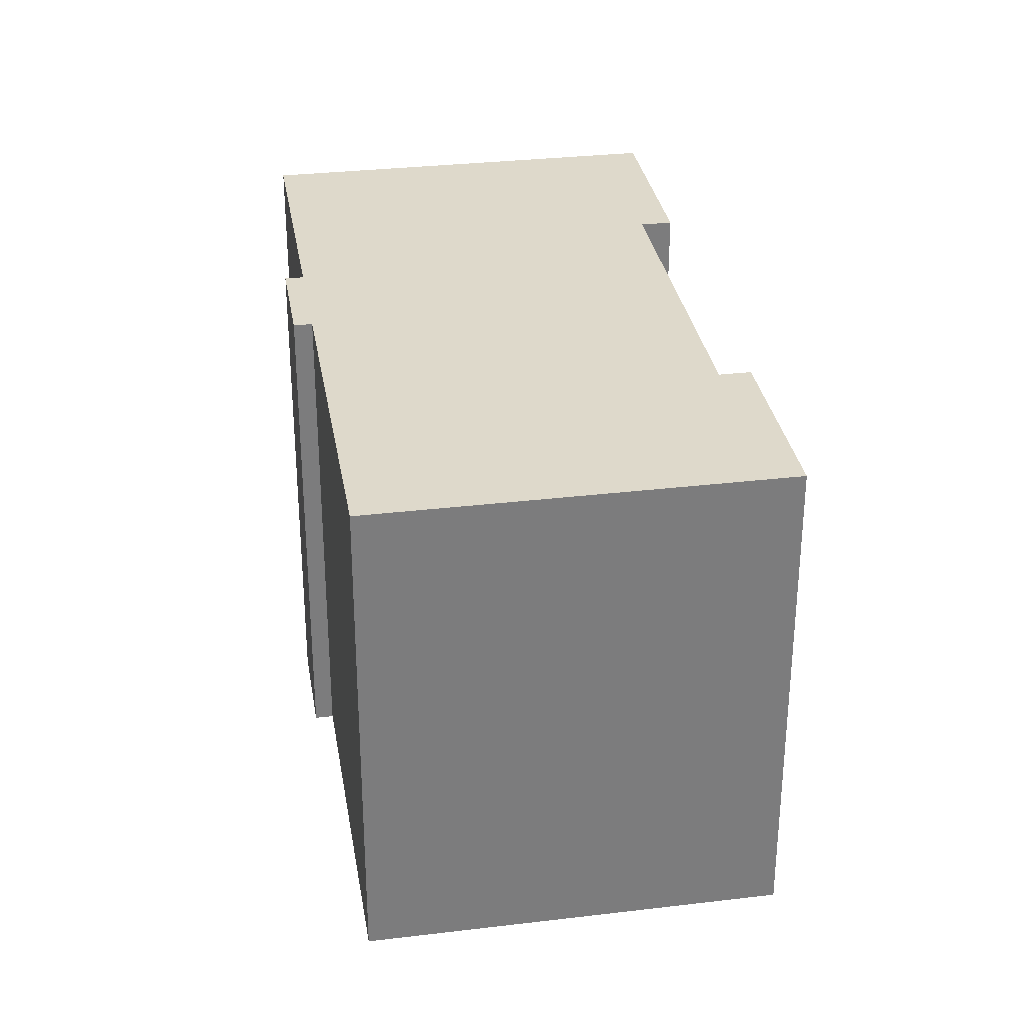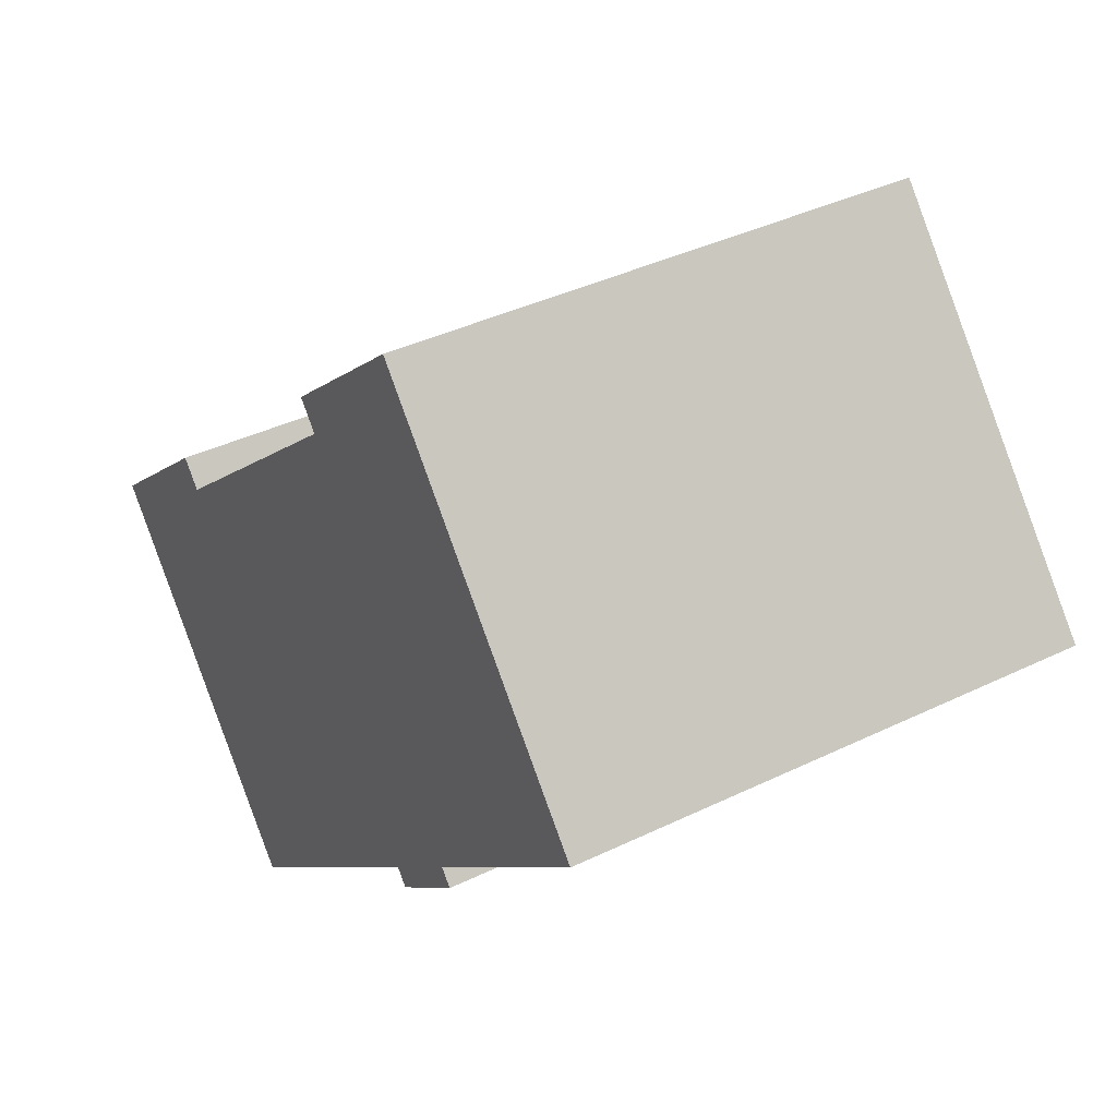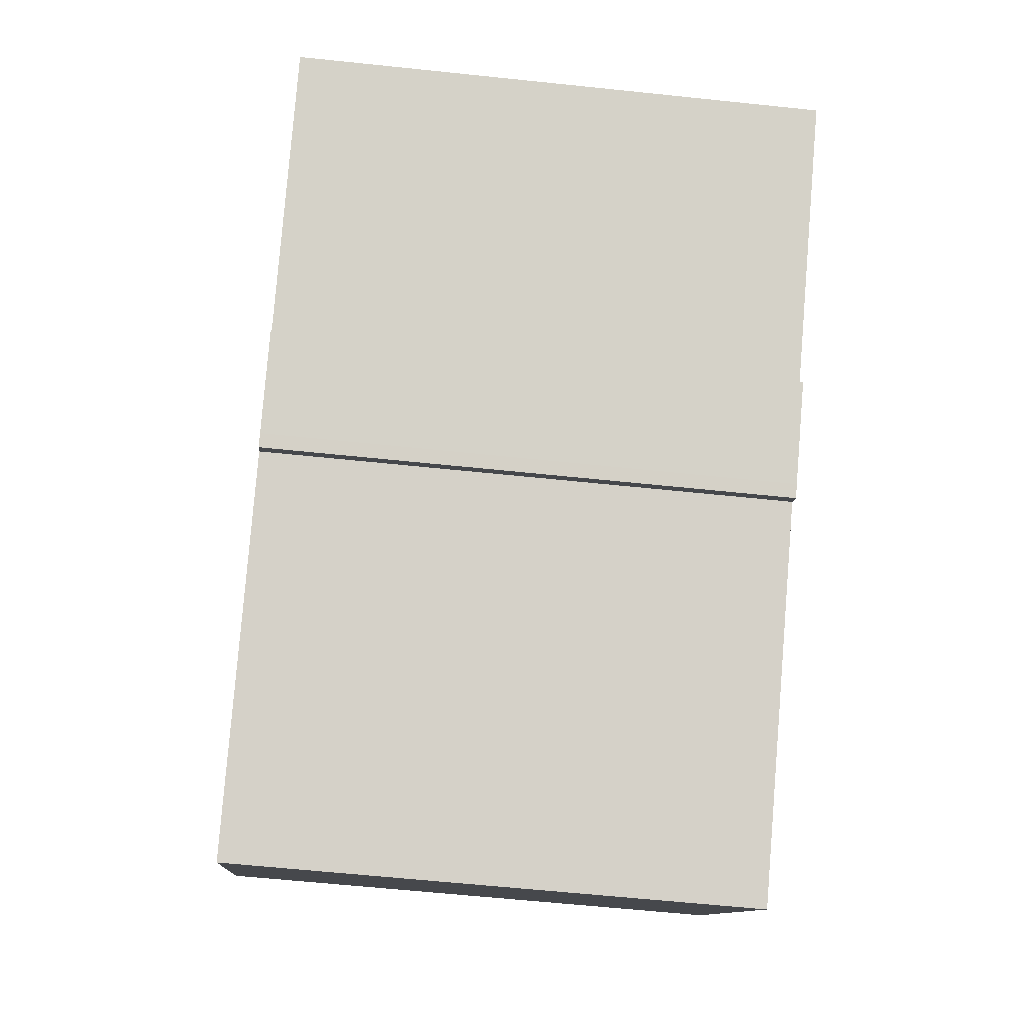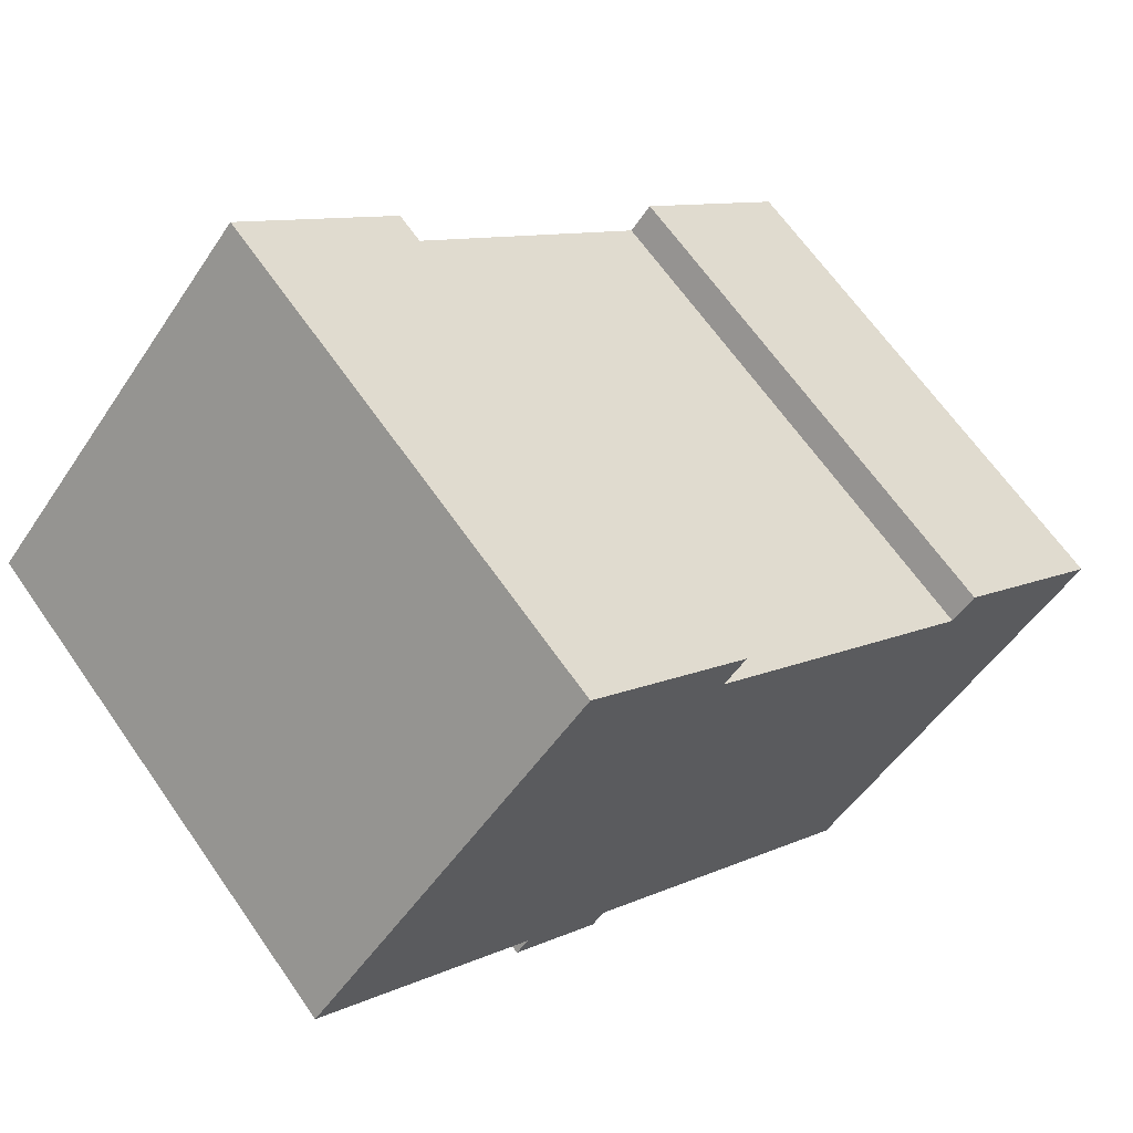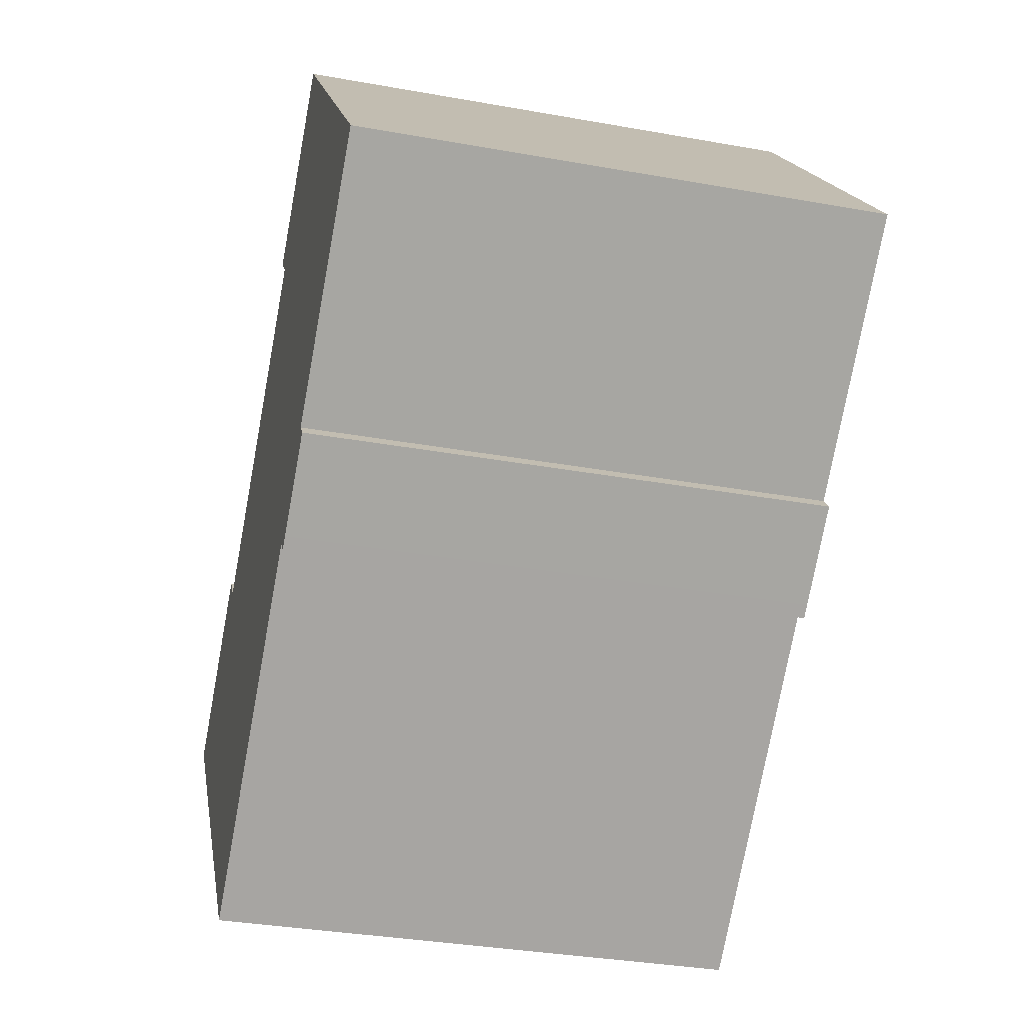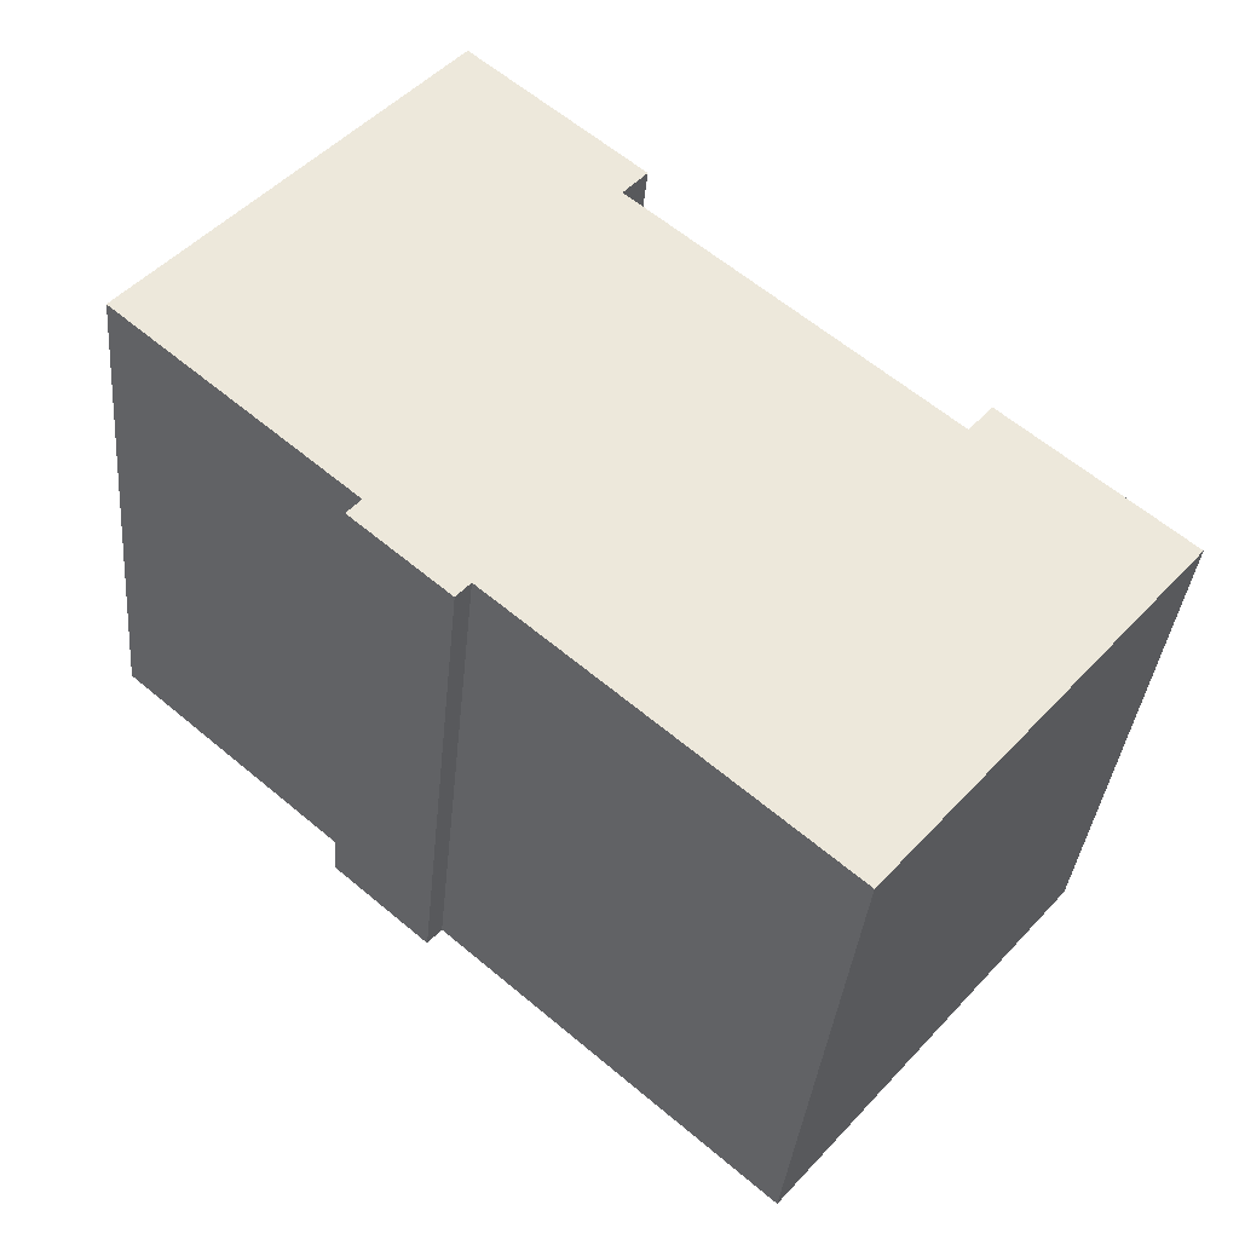
<metadata>
{"format":"obj","ext":"obj","renderer":"f3d","projection":"perspective","resolution":1024,"background":"white","views":[{"elev":31.7,"azim":-140.1,"up":"+Y"},{"elev":38.7,"azim":58.5,"up":"+Z"},{"elev":-59.8,"azim":83.8,"up":"+Z"},{"elev":65.7,"azim":145.1,"up":"+Z"},{"elev":-33.7,"azim":76.2,"up":"+Z"},{"elev":-36.7,"azim":174.7,"up":"+Z"}]}
</metadata>
<code>
v  17.41 3.745e-17 -0.6115
v  17.75 1.941e-17 -0.317
v  17.42 -4.204e-18 0.06865
v  16.66 -7.6e-16 12.41
v  23.08 -3.037e-16 4.96
v  15.69 -8.286e-16 13.53
v  15.74 1.257e-16 -2.053
v  12.1 -5.681e-16 9.278
v  11.53 -6.089e-16 9.944
v  15.47 1.402e-16 -2.289
v  15.13 1.166e-16 -1.904
v  7.35 5.273e-16 -8.611
v  4.735 -1.79e-16 2.923
v  0 0 0
v  4.161 -2.198e-16 3.589
v  0.0002887 13.57 -0.0004302
v  7.351 13.57 -8.612
v  4.162 13.57 3.588
v  4.735 13.57 2.922
v  12.1 13.57 9.277
v  11.53 13.57 9.943
v  15.69 13.57 13.53
v  16.66 13.57 12.41
v  23.08 13.57 4.96
v  17.42 13.57 0.06822
v  17.75 13.57 -0.3174
v  17.41 13.57 -0.612
v  15.74 13.57 -2.054
v  15.47 13.57 -2.29
v  15.13 13.57 -1.904
g defaultobject
f 1 2 3
f 4 3 5
f 3 4 6
f 3 6 1
f 1 6 7
f 7 6 8
f 8 6 9
f 7 8 10
f 10 8 11
f 8 12 11
f 12 8 13
f 12 13 14
f 14 13 15
f 16 12 14
f 12 16 17
f 18 14 15
f 14 18 16
f 13 18 15
f 18 13 19
f 20 13 8
f 13 20 19
f 21 8 9
f 8 21 20
f 22 9 6
f 9 22 21
f 4 22 6
f 22 4 23
f 5 23 4
f 23 5 24
f 3 24 5
f 24 3 25
f 2 25 3
f 25 2 26
f 1 26 2
f 26 1 27
f 7 27 1
f 27 7 28
f 10 28 7
f 28 10 29
f 30 10 11
f 10 30 29
f 12 30 11
f 30 12 17
f 23 21 22
f 21 23 24
f 21 24 20
f 20 24 19
f 19 24 25
f 19 16 18
f 16 19 25
f 16 25 26
f 16 26 27
f 16 27 30
f 30 27 28
f 30 28 29
f 17 16 30

</code>
